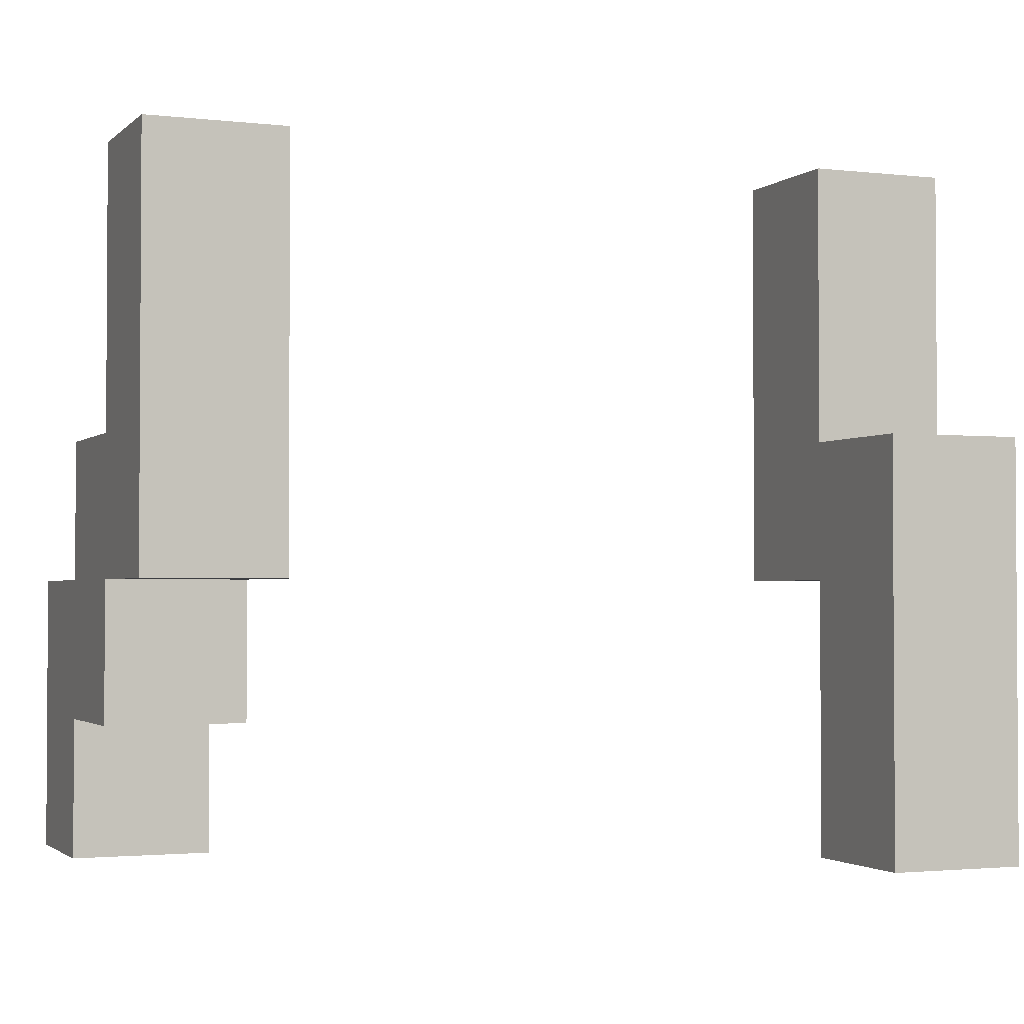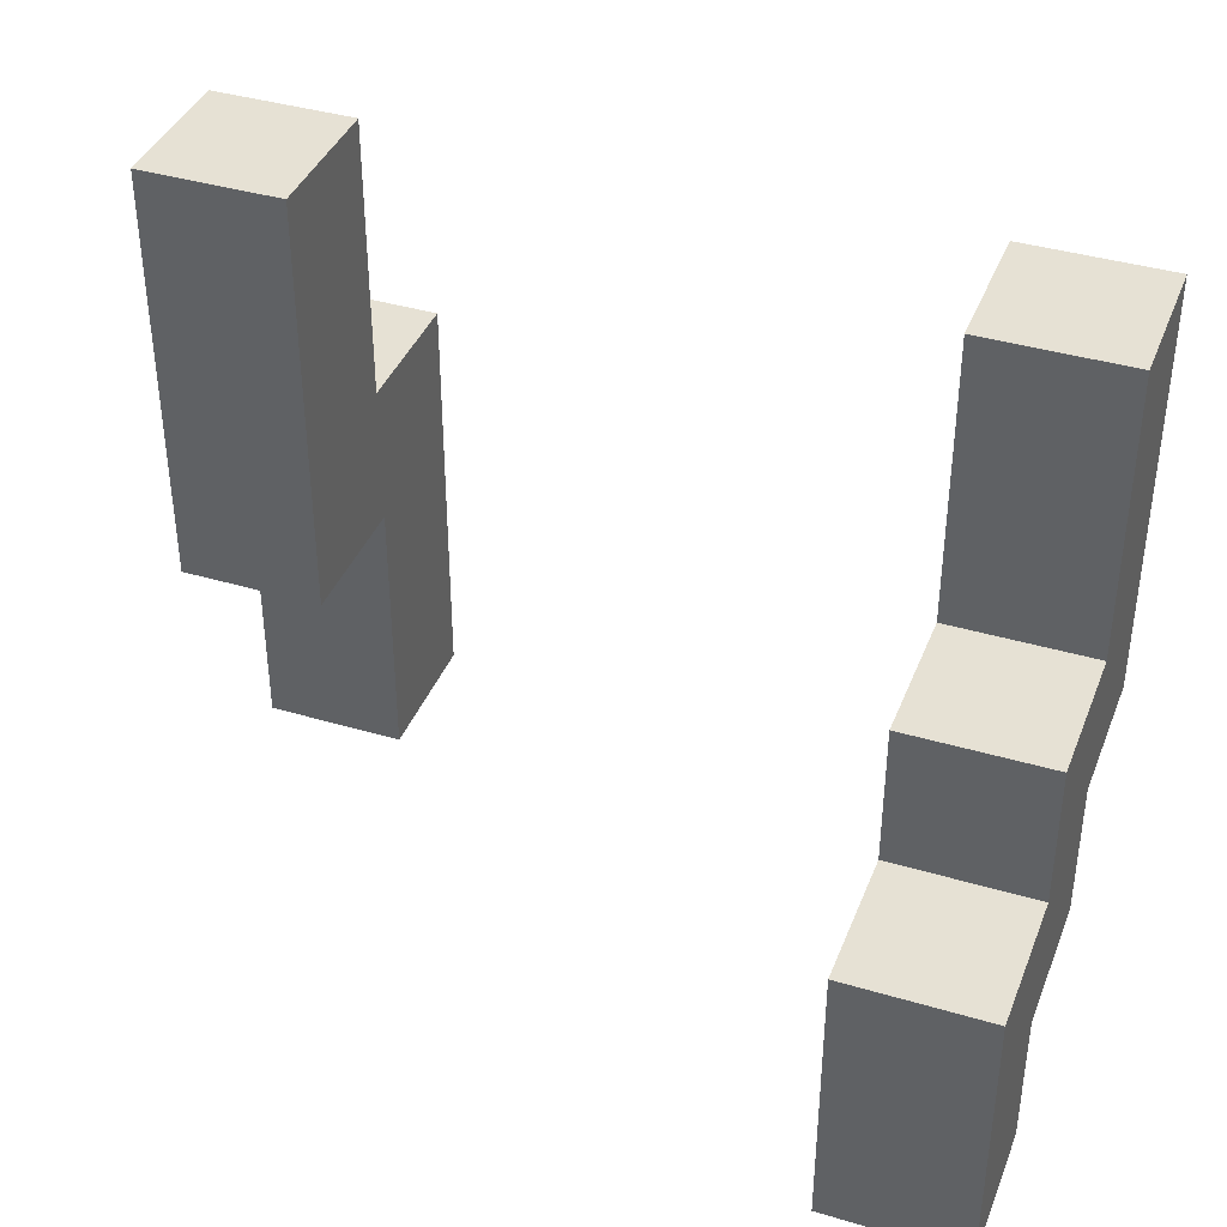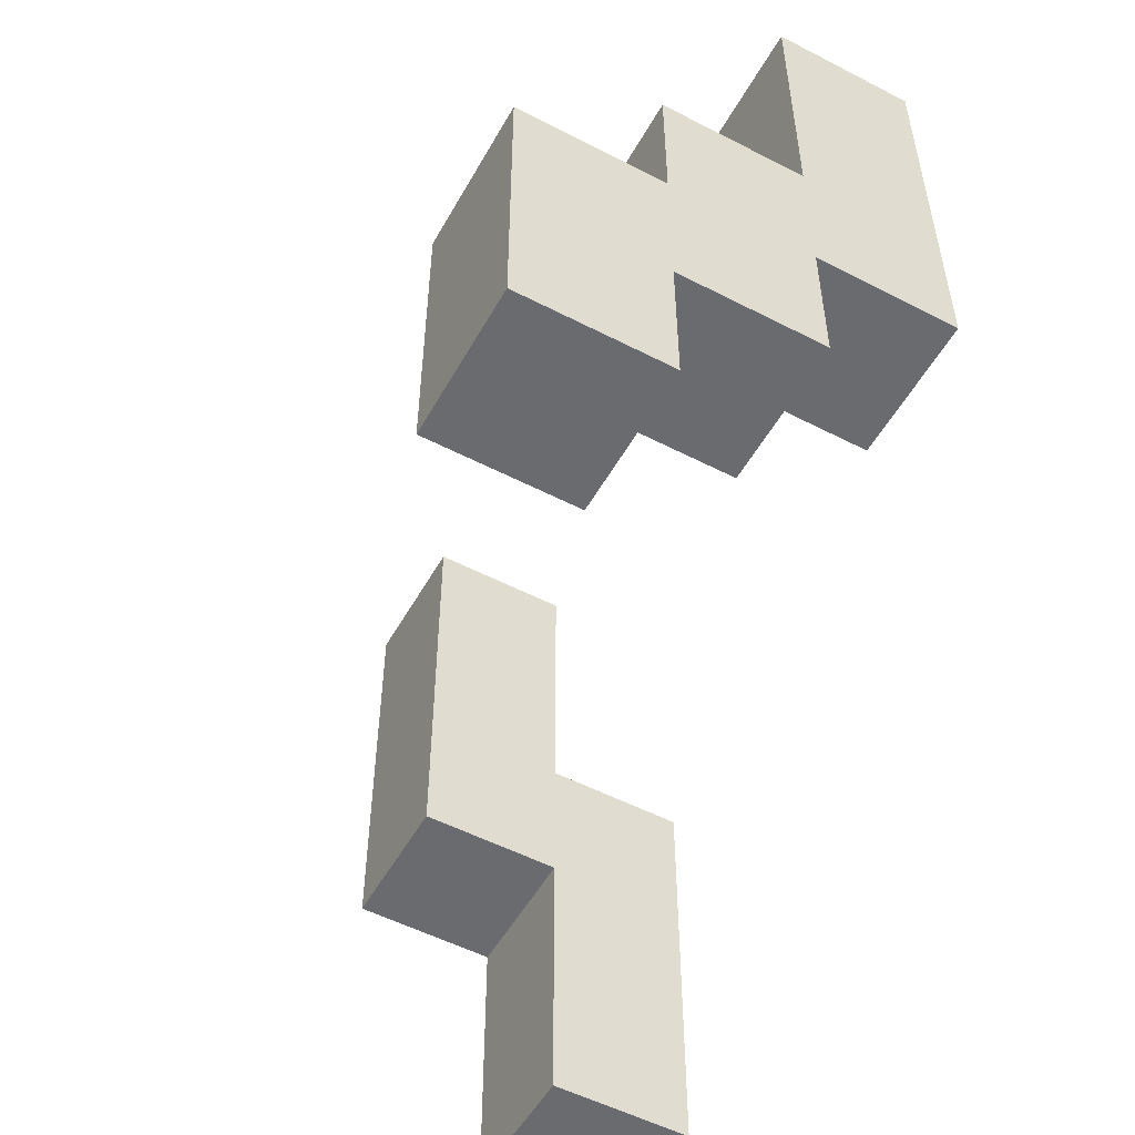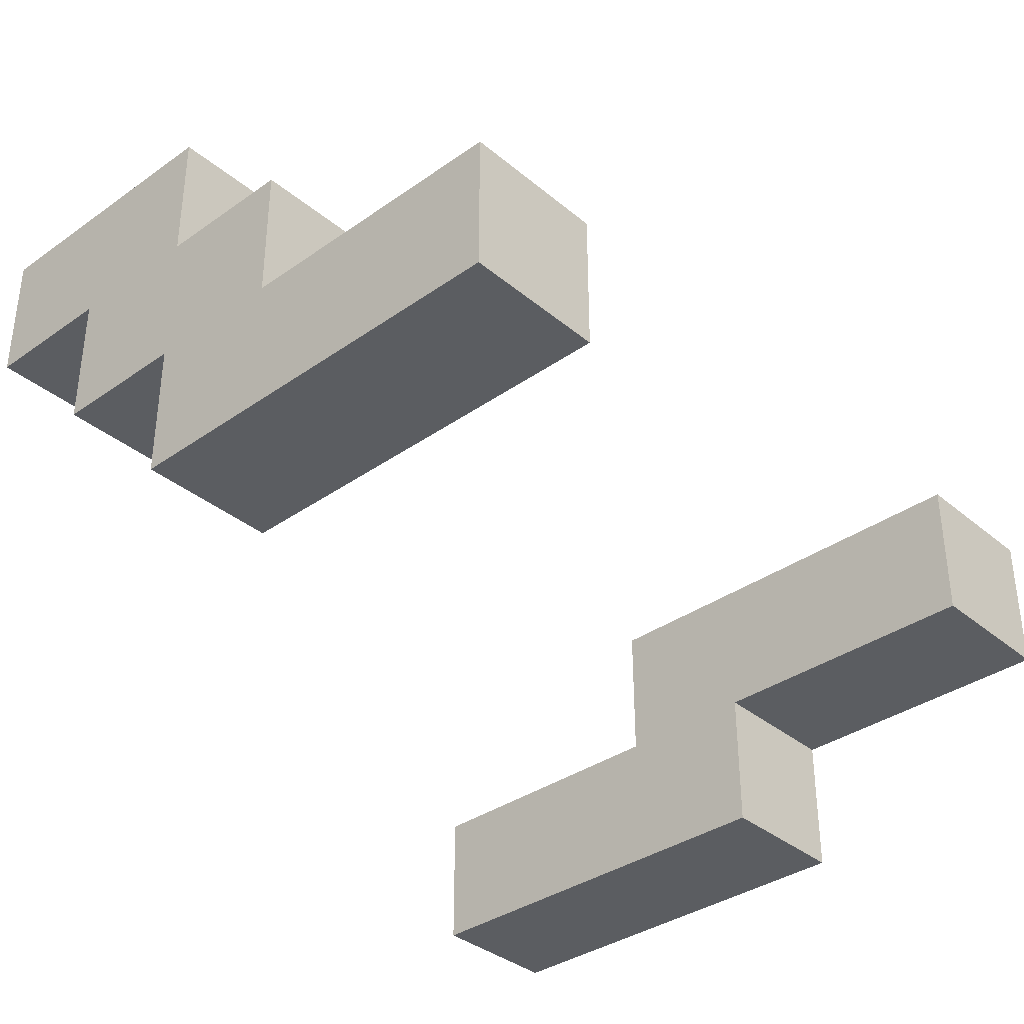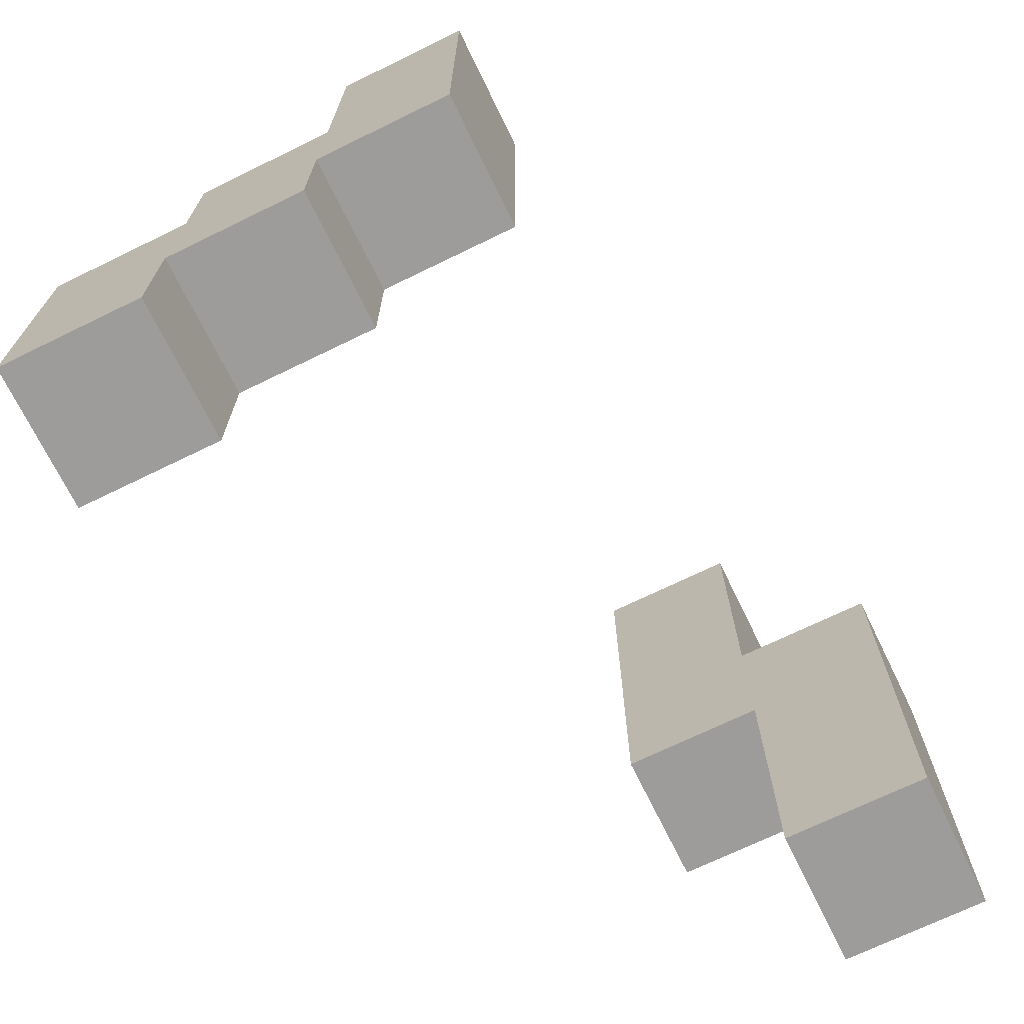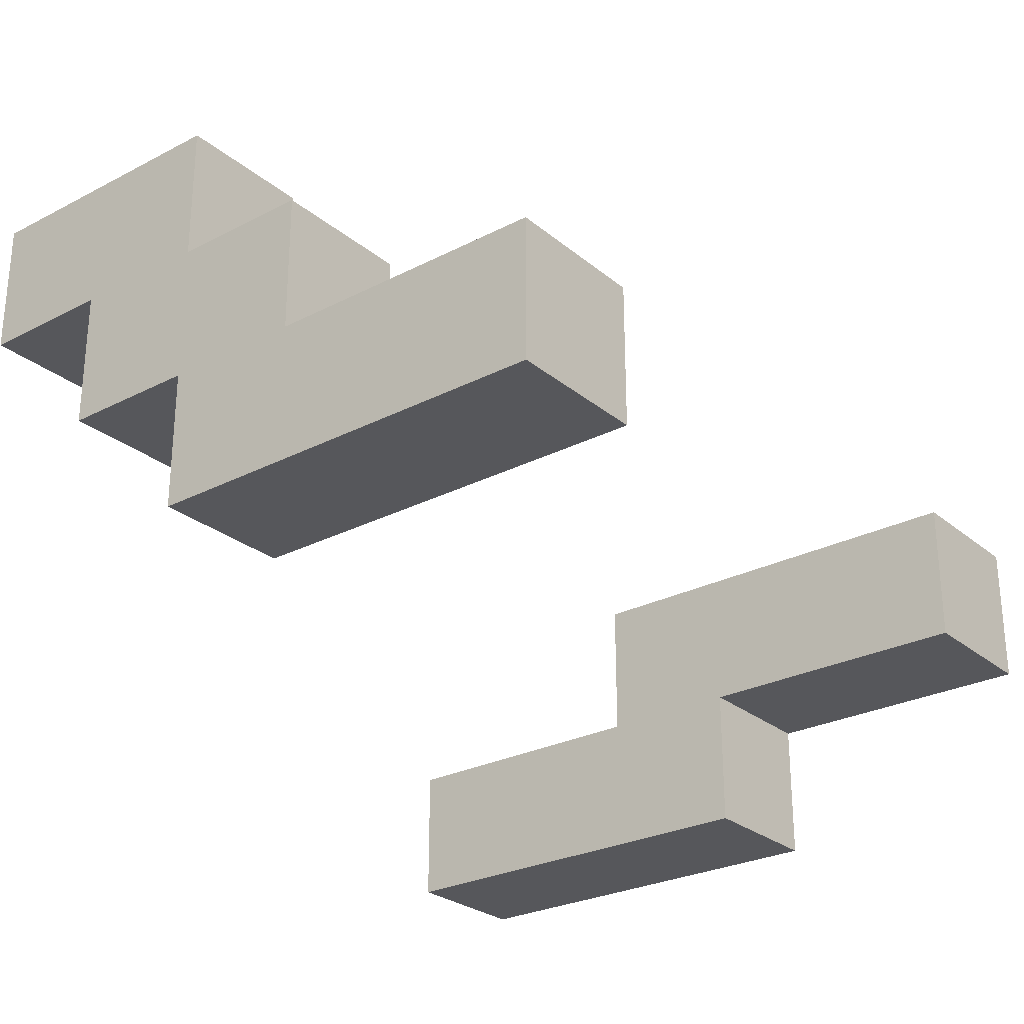
<metadata>
{"format":"obj","ext":"obj","renderer":"f3d","projection":"perspective","resolution":1024,"background":"white","views":[{"elev":-2.1,"azim":157.7,"up":"+Y"},{"elev":39.3,"azim":20.3,"up":"+Y"},{"elev":-53.4,"azim":61.1,"up":"+Y"},{"elev":-35.9,"azim":132.7,"up":"+Z"},{"elev":-70.3,"azim":116.0,"up":"+Y"},{"elev":-27.1,"azim":128.6,"up":"+Z"}]}
</metadata>
<code>
v -3 6 -1
v -3 6 -2
v -3 7 -1
v -3 7 -2
v -3 8 -0
v -3 8 -1
v -3 8 -2
v -3 9 -1
v -3 9 -2
v -3 11 -0
v -3 11 -1
v 2 6 2
v 2 6 1
v 2 7 2
v 2 7 1
v 2 7 -0
v 2 8 2
v 2 8 1
v 2 8 -0
v 2 8 -1
v 2 9 1
v 2 9 -0
v 2 9 -1
v 2 10 -0
v 2 10 -1
v 2 11 -0
v 2 11 -1
v -2 6 -1
v -2 6 -2
v -2 7 -1
v -2 7 -2
v -2 8 -0
v -2 8 -1
v -2 8 -2
v -2 9 -1
v -2 9 -2
v -2 11 -0
v -2 11 -1
v 3 6 2
v 3 6 1
v 3 7 2
v 3 7 1
v 3 7 -0
v 3 8 2
v 3 8 1
v 3 8 -0
v 3 8 -1
v 3 9 1
v 3 9 -0
v 3 9 -1
v 3 10 -0
v 3 10 -1
v 3 11 -0
v 3 11 -1
v 2 6 2
v 2 7 2
v 2 8 2
v 3 6 2
v 3 7 2
v 3 8 2
v 2 8 1
v 2 9 1
v 3 8 1
v 3 9 1
v -3 8 -0
v -3 11 -0
v -2 8 -0
v -2 11 -0
v 2 9 -0
v 2 10 -0
v 2 11 -0
v 3 9 -0
v 3 10 -0
v 3 11 -0
v -3 6 -1
v -3 7 -1
v -3 8 -1
v -2 6 -1
v -2 7 -1
v -2 8 -1
v 2 6 1
v 2 7 1
v 3 6 1
v 3 7 1
v 2 7 -0
v 2 8 -0
v 3 7 -0
v 3 8 -0
v -3 9 -1
v -3 11 -1
v -2 9 -1
v -2 11 -1
v 2 8 -1
v 2 9 -1
v 2 10 -1
v 2 11 -1
v 3 8 -1
v 3 9 -1
v 3 10 -1
v 3 11 -1
v -3 6 -2
v -3 7 -2
v -3 8 -2
v -3 9 -2
v -2 6 -2
v -2 7 -2
v -2 8 -2
v -2 9 -2
v 2 6 2
v 3 6 2
v 2 6 1
v 3 6 1
v -3 6 -1
v -2 6 -1
v -3 6 -2
v -2 6 -2
v 2 7 1
v 3 7 1
v 2 7 -0
v 3 7 -0
v -3 8 -0
v -2 8 -0
v 2 8 -0
v 3 8 -0
v -3 8 -1
v -2 8 -1
v 2 8 -1
v 3 8 -1
v 2 8 2
v 3 8 2
v 2 8 1
v 3 8 1
v 2 9 1
v 3 9 1
v 2 9 -0
v 3 9 -0
v -3 9 -1
v -2 9 -1
v -3 9 -2
v -2 9 -2
v -3 11 -0
v -2 11 -0
v 2 11 -0
v 3 11 -0
v -3 11 -1
v -2 11 -1
v 2 11 -1
v 3 11 -1
f 3 2 1
f 4 2 3
f 6 4 3
f 7 4 6
f 8 6 5
f 8 7 6
f 9 7 8
f 10 8 5
f 11 8 10
f 14 13 12
f 15 13 14
f 17 15 14
f 18 16 15
f 18 15 17
f 19 16 18
f 21 20 19
f 21 19 18
f 22 20 21
f 23 20 22
f 24 23 22
f 25 23 24
f 26 25 24
f 27 25 26
f 28 29 30
f 30 29 31
f 30 31 33
f 33 31 34
f 32 33 35
f 33 34 35
f 35 34 36
f 32 35 37
f 37 35 38
f 39 40 41
f 41 40 42
f 41 42 44
f 42 43 45
f 44 42 45
f 45 43 46
f 46 47 48
f 45 46 48
f 48 47 49
f 49 47 50
f 49 50 51
f 51 50 52
f 51 52 53
f 53 52 54
f 58 56 55
f 59 57 56
f 59 56 58
f 60 57 59
f 63 62 61
f 64 62 63
f 67 66 65
f 68 66 67
f 72 70 69
f 73 71 70
f 73 70 72
f 74 71 73
f 78 76 75
f 79 77 76
f 79 76 78
f 80 77 79
f 81 82 83
f 83 82 84
f 85 86 87
f 87 86 88
f 89 90 91
f 91 90 92
f 93 94 97
f 94 95 98
f 97 94 98
f 95 96 99
f 98 95 99
f 99 96 100
f 101 102 105
f 102 103 106
f 105 102 106
f 103 104 107
f 106 103 107
f 107 104 108
f 111 110 109
f 112 110 111
f 115 114 113
f 116 114 115
f 119 118 117
f 120 118 119
f 125 122 121
f 126 122 125
f 127 124 123
f 128 124 127
f 129 130 131
f 131 130 132
f 133 134 135
f 135 134 136
f 137 138 139
f 139 138 140
f 141 142 145
f 145 142 146
f 143 144 147
f 147 144 148

</code>
